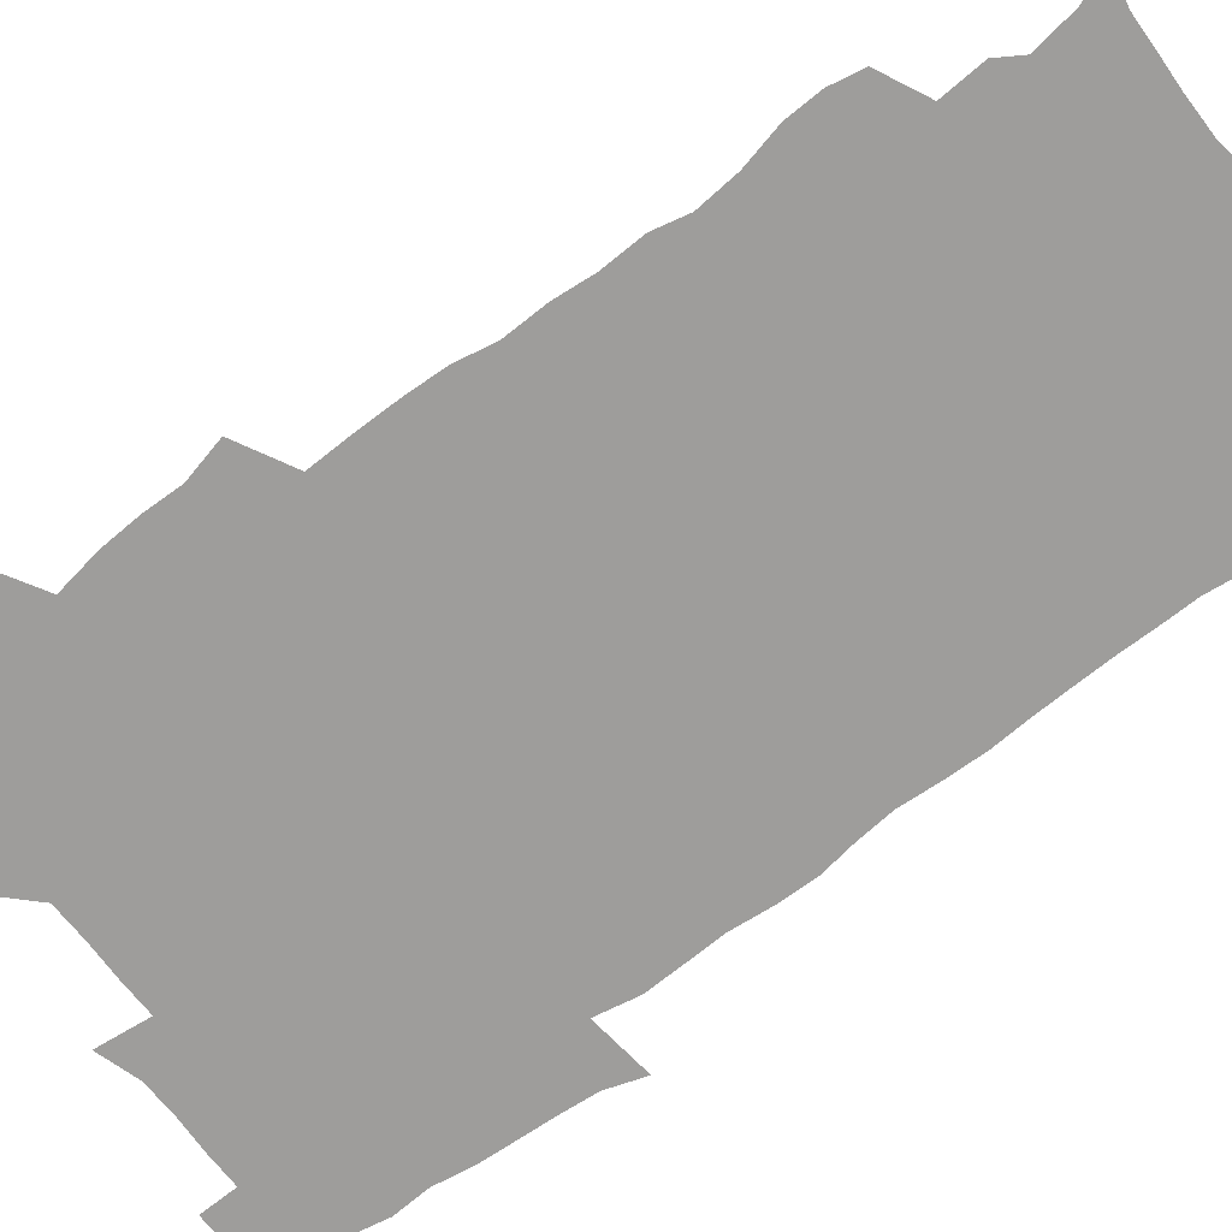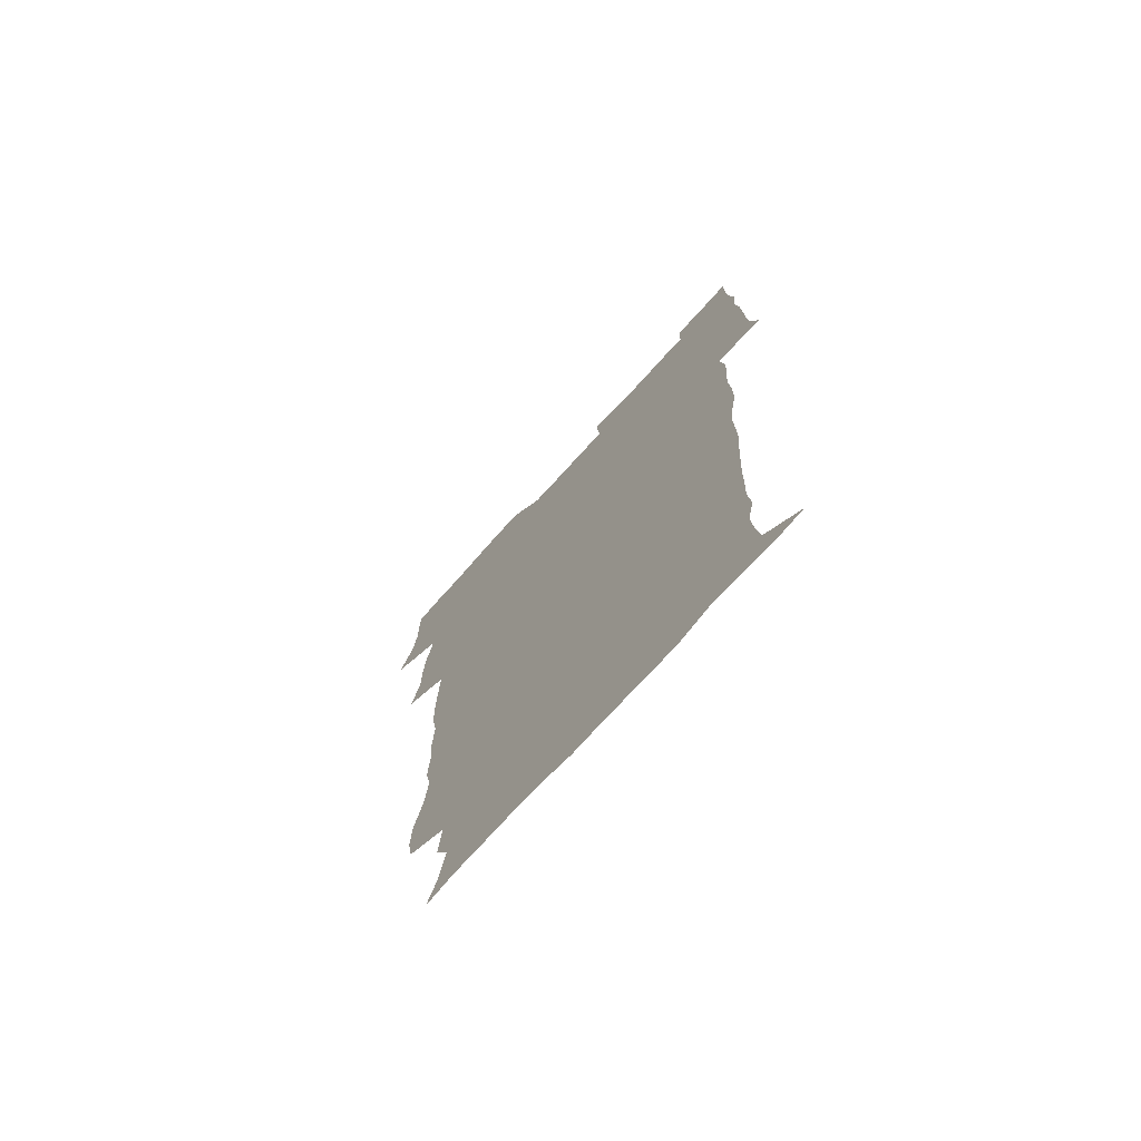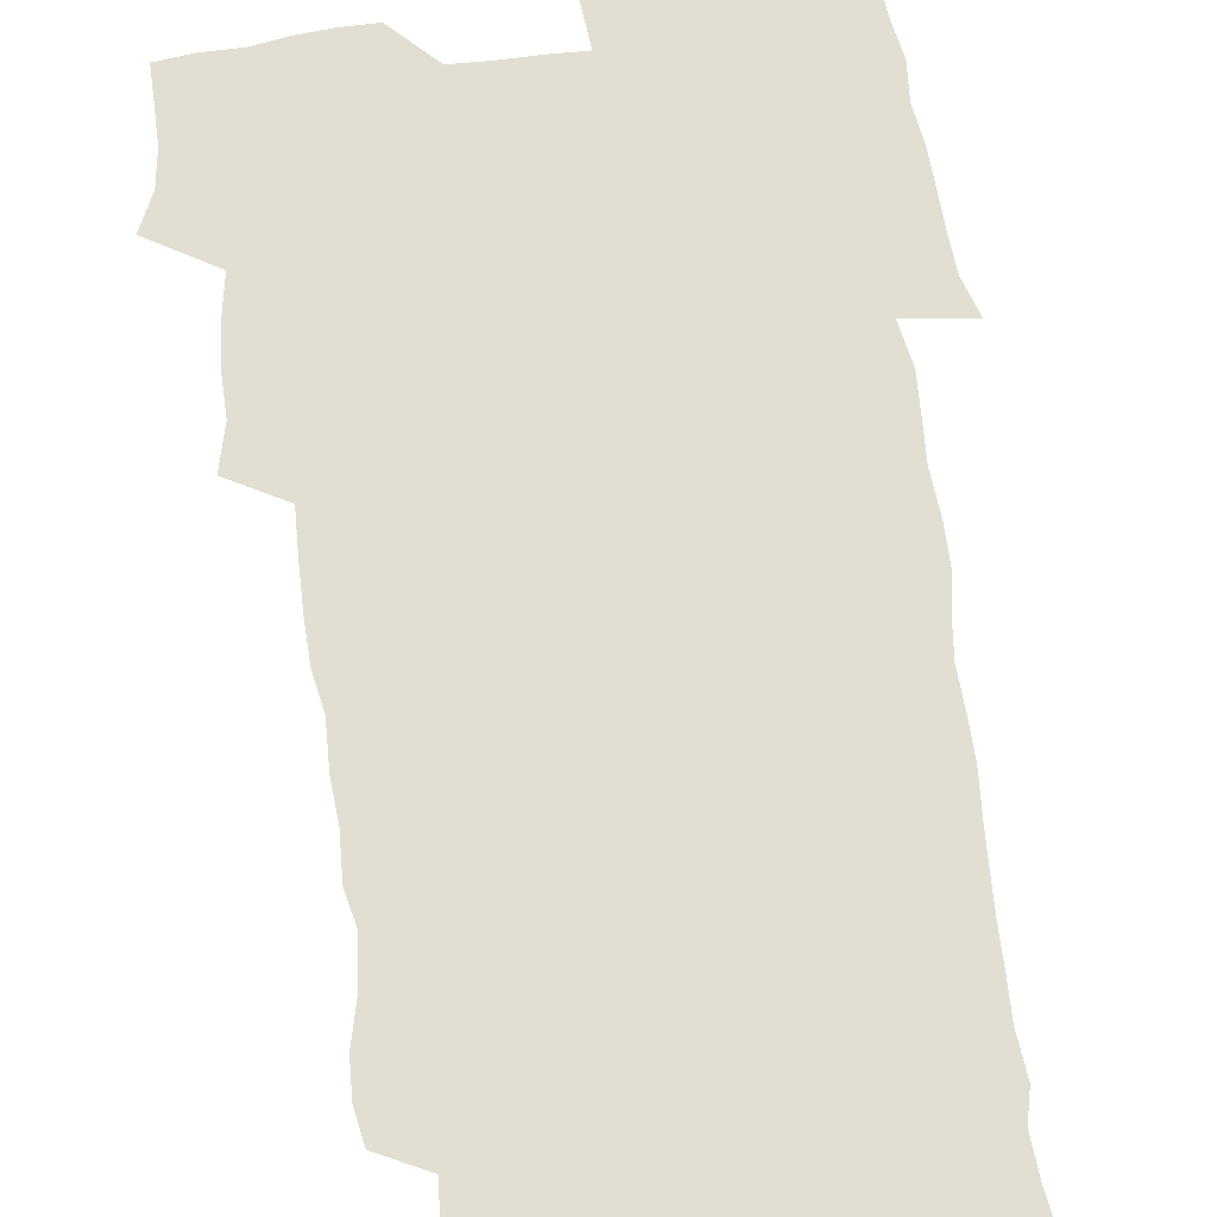
<metadata>
{"format":"obj","ext":"obj","renderer":"f3d","projection":"perspective","resolution":1024,"background":"white","views":[{"elev":-70.6,"azim":-54.1,"up":"+Z"},{"elev":-73.6,"azim":48.0,"up":"+Y"},{"elev":67.8,"azim":-8.1,"up":"+Z"}]}
</metadata>
<code>
v 471.3 525.8 0
v 478.2 540.2 0
v 480.6 554.9 0
v 480.7 569.8 0
v 480.8 584.7 0
v 487.6 443.4 0
v 492.1 460.6 0
v 492.1 475.6 0
v 493.4 491.8 0
v 496.8 510 0
v 497.7 524.8 0
v 496.6 539.7 0
v 497.2 554.2 0
v 498.3 568.3 0
v 495.4 586.2 0
v 507.9 240.1 0
v 505.7 253 0
v 506.5 267.2 0
v 510.8 284.1 0
v 512.7 300.9 0
v 509.9 314.4 0
v 510.9 331.6 0
v 509.9 347.2 0
v 510.7 365 0
v 508.1 379.9 0
v 507.8 396.2 0
v 508.2 413.3 0
v 509.1 431.3 0
v 508.3 447 0
v 510.3 463.3 0
v 508.5 477.8 0
v 510.9 494.3 0
v 512.2 509.9 0
v 512.8 524.7 0
v 510.9 539.8 0
v 513.8 554.1 0
v 512.4 569.4 0
v 510.5 586 0
v 522.3 172.8 0
v 527.5 186.1 0
v 530.5 203.4 0
v 524.8 213.1 0
v 526.2 230.7 0
v 528.1 248.4 0
v 531.3 265.9 0
v 531.3 281 0
v 530.6 295.4 0
v 530.9 310.7 0
v 529.5 325.1 0
v 529.1 340.5 0
v 528.4 355.7 0
v 528.5 371.8 0
v 527.8 387.2 0
v 526.8 402.5 0
v 526.1 418 0
v 527.5 434.8 0
v 526.6 449.8 0
v 527.7 465.6 0
v 526.6 480.2 0
v 528.7 496.1 0
v 527.6 510.6 0
v 527.6 525.2 0
v 528.4 539.8 0
v 528.1 554.4 0
v 526.7 570.3 0
v 524.6 588.1 0
v 536.4 175.4 0
v 536.8 184.8 0
v 544 208.7 0
v 543 222.7 0
v 543.5 238.1 0
v 546.3 255.9 0
v 546.8 271.1 0
v 546.7 286 0
v 547.1 301.4 0
v 545.8 315.2 0
v 544.9 329.8 0
v 546.9 347.5 0
v 545.3 360.8 0
v 544.7 376 0
v 544.4 391.2 0
v 543.3 405.9 0
v 543 421.2 0
v 542.2 435.9 0
v 542.8 451.6 0
v 543.2 466.9 0
v 543.4 481.8 0
v 543.5 496.5 0
v 543.4 510.9 0
v 544.1 525.3 0
v 543.8 539.4 0
v 543.7 553.2 0
v 541 571 0
v 538.7 589.1 0
v 548.2 175.5 0
v 554 193.2 0
v 558.1 212.1 0
v 559.9 229 0
v 561.5 245.7 0
v 561.7 260.4 0
v 561.2 274.3 0
v 561.4 289.4 0
v 560.8 303.6 0
v 560.2 318 0
v 560 333.1 0
v 559.5 347.3 0
v 560 363.4 0
v 559.7 378.4 0
v 558.9 392.8 0
v 559.6 408.9 0
v 558.8 423.2 0
v 558.5 438 0
v 558.3 452.9 0
v 558.7 468 0
v 558.9 482.6 0
v 558.7 496.9 0
v 558.6 511.2 0
v 558.5 525.4 0
v 558.5 539.4 0
v 557.7 553.8 0
v 555.6 570.4 0
v 553 588.9 0
v 562.7 175.8 0
v 568.8 194.6 0
v 573.6 216.6 0
v 574.6 232.1 0
v 575 246.9 0
v 575.3 261.8 0
v 575.4 276.8 0
v 574.8 290.6 0
v 574.4 304.9 0
v 574.5 320.2 0
v 574.6 335.2 0
v 574.5 350 0
v 575.1 366.2 0
v 574.3 380.1 0
v 573.1 393.8 0
v 573.5 409.3 0
v 572.9 423.4 0
v 573.7 439.6 0
v 573.3 453.9 0
v 573.1 468.3 0
v 573.1 482.7 0
v 572.9 497 0
v 573.1 511.3 0
v 573.2 525.5 0
v 573.1 539.3 0
v 571.9 554.5 0
v 569.7 571.3 0
v 579.2 175.4 0
v 582.2 190 0
v 586.6 215.4 0
v 588.3 233.7 0
v 588.8 248.8 0
v 588.4 261.6 0
v 588.8 277.6 0
v 588.4 291.4 0
v 588.3 306.2 0
v 588.6 322 0
v 588.3 335.9 0
v 587.9 348.7 0
v 588.5 366.9 0
v 588.7 381.8 0
v 587.8 395.4 0
v 587.6 409.7 0
v 586.7 423.2 0
v 587.6 439.7 0
v 587.6 454.2 0
v 587.4 468.6 0
v 587.5 483 0
v 587.5 497.4 0
v 587.7 511.6 0
v 587.4 525.7 0
v 587.2 539.6 0
v 586.6 554.5 0
v 585.2 570.6 0
v 594.9 172.3 0
v 598.7 194.3 0
v 600.6 215.4 0
v 601.7 233.9 0
v 601.9 248.7 0
v 601.6 261.5 0
v 602.1 278.1 0
v 602 291.9 0
v 602 307.3 0
v 602 321.2 0
v 602 335.5 0
v 602.2 350.8 0
v 602.1 365.6 0
v 602.1 382.2 0
v 602 396 0
v 601.7 410.4 0
v 601.5 424.8 0
v 601.6 439.5 0
v 601.8 454.8 0
v 601.9 469.2 0
v 601.7 483.2 0
v 601.8 497.7 0
v 602 511.9 0
v 601.7 525.8 0
v 601.4 540.4 0
v 601.2 554.7 0
v 600.4 570.5 0
v 612.3 172.9 0
v 614.2 196.7 0
v 614.7 214.1 0
v 615 233 0
v 615.1 249 0
v 615.3 263 0
v 615.6 277 0
v 615.7 292.8 0
v 615.5 307.2 0
v 615.4 322.2 0
v 615.6 334.3 0
v 616.1 352.4 0
v 615.9 366.6 0
v 616 380.7 0
v 615.8 396.1 0
v 615.8 410.2 0
v 615.8 425.4 0
v 615.8 439.4 0
v 615.7 455.1 0
v 615.8 469.1 0
v 615.8 483.2 0
v 615.9 497.6 0
v 615.9 511.9 0
v 615.9 525.9 0
v 616 539.9 0
v 615.7 554.8 0
v 615.6 569.9 0
v 613.8 591.4 0
v 629.5 172 0
v 629 196.7 0
v 628.8 215.9 0
v 628.7 231.9 0
v 628.7 247 0
v 628.7 261.6 0
v 629.5 275 0
v 628.9 293.1 0
v 629 307.4 0
v 629.3 321.2 0
v 629.6 337.4 0
v 629.6 352.4 0
v 629.7 366.6 0
v 629.8 380.8 0
v 629.7 395.9 0
v 629.8 410.3 0
v 630 424.7 0
v 629.9 439.7 0
v 630 454.4 0
v 629.8 469 0
v 629.8 483.2 0
v 630.3 497.3 0
v 629.9 512 0
v 630.2 526 0
v 630.1 540.2 0
v 630.2 554.6 0
v 630 570.5 0
v 630.5 585.8 0
v 646.4 172.2 0
v 644.1 194.9 0
v 642.6 215.3 0
v 642 231.7 0
v 642.6 245 0
v 643.4 257.8 0
v 643 275.1 0
v 642.9 290.4 0
v 642.5 306.1 0
v 643.4 319.4 0
v 643.1 336.6 0
v 643.3 351.2 0
v 643.4 365.9 0
v 643.8 380.1 0
v 644.2 394.5 0
v 644.2 409.5 0
v 644.1 424.5 0
v 644.4 439 0
v 644.4 453.8 0
v 644.2 468.6 0
v 644.5 482.9 0
v 644.4 497.4 0
v 644.9 511.6 0
v 644.3 526.3 0
v 644.4 540.4 0
v 644.6 554.9 0
v 644.8 570.8 0
v 645.4 585 0
v 661.8 176.7 0
v 659 194.2 0
v 656.5 213.4 0
v 655.9 229.2 0
v 656.3 243.6 0
v 656.2 259.2 0
v 657.2 272.6 0
v 656.6 288.9 0
v 657.1 303.3 0
v 656.8 319.4 0
v 657.7 333.5 0
v 658.1 348.2 0
v 658 363.5 0
v 657.7 379 0
v 658.8 393.2 0
v 658.8 408.3 0
v 658.8 423.4 0
v 659 438.3 0
v 658.9 453.3 0
v 659.1 468 0
v 659.1 482.6 0
v 658.4 497.5 0
v 659 511.6 0
v 658.9 526.1 0
v 659.3 540.6 0
v 659.3 555.2 0
v 659.7 570.1 0
v 660.1 585.2 0
v 677.4 175.6 0
v 675.1 190.3 0
v 671.9 208.8 0
v 670.8 224.9 0
v 671 239.6 0
v 670.9 254.7 0
v 671.3 269.5 0
v 671 285.2 0
v 671.5 300.1 0
v 671.1 316.1 0
v 671.9 330.7 0
v 672.6 345.6 0
v 672.6 361 0
v 673.8 375.4 0
v 675.9 389.4 0
v 674.6 405.9 0
v 675.3 420.8 0
v 674.6 436.7 0
v 675.2 451.7 0
v 674.8 467 0
v 674.8 481.7 0
v 674.4 496.5 0
v 673.5 511.4 0
v 674.6 525.7 0
v 673.3 540.9 0
v 673.8 555 0
v 674.2 569.2 0
v 674.9 584.7 0
v 675.7 600.1 0
v 692.8 174.4 0
v 687.6 191.3 0
v 685.6 206.1 0
v 684.7 220.9 0
v 687.7 232.8 0
v 686.3 249.1 0
v 686.8 263.6 0
v 687.1 278.8 0
v 687.9 293.6 0
v 688.8 308.7 0
v 690.1 323.4 0
v 690 339.2 0
v 689.4 355.8 0
v 691.2 370.5 0
v 693.7 384.8 0
v 693.9 400.5 0
v 692.7 417.3 0
v 693.7 433.1 0
v 694.6 448.9 0
v 691.8 466 0
v 692.4 479.9 0
v 693.2 494.2 0
v 690.9 509.9 0
v 691.4 524.5 0
v 689.8 540 0
v 689.2 554.7 0
v 688.8 569.2 0
v 690.1 584 0
v 690.9 599.3 0
v 705.5 176.1 0
v 717.4 462.3 0
v 712.9 477.5 0
v 712 491.9 0
v 711.6 506.8 0
v 711 522 0
v 709 538 0
v 710.3 553.3 0
v 707.7 569.1 0
v 706.9 584.4 0
v 706.9 599.5 0
f 10 11 1
f 1 11 2
f 11 12 2
f 2 12 3
f 12 13 3
f 3 13 4
f 13 14 4
f 4 14 5
f 14 15 5
f 28 29 6
f 6 29 7
f 29 30 7
f 7 30 8
f 30 31 8
f 8 31 9
f 31 32 9
f 9 32 10
f 32 33 10
f 10 33 11
f 33 34 11
f 11 34 12
f 34 35 12
f 12 35 13
f 35 36 13
f 13 36 14
f 36 37 14
f 14 37 15
f 37 38 15
f 43 44 16
f 16 44 17
f 44 45 17
f 17 45 18
f 45 46 18
f 18 46 19
f 46 47 19
f 19 47 20
f 47 48 20
f 20 48 21
f 48 49 21
f 21 49 22
f 49 50 22
f 22 50 23
f 50 51 23
f 23 51 24
f 51 52 24
f 24 52 25
f 52 53 25
f 25 53 26
f 53 54 26
f 26 54 27
f 54 55 27
f 27 55 28
f 55 56 28
f 28 56 29
f 56 57 29
f 29 57 30
f 57 58 30
f 30 58 31
f 58 59 31
f 31 59 32
f 59 60 32
f 32 60 33
f 60 61 33
f 33 61 34
f 61 62 34
f 34 62 35
f 62 63 35
f 35 63 36
f 63 64 36
f 36 64 37
f 64 65 37
f 37 65 38
f 65 66 38
f 39 67 40
f 67 68 40
f 40 68 41
f 68 69 41
f 41 69 42
f 69 70 42
f 42 70 43
f 70 71 43
f 43 71 44
f 71 72 44
f 44 72 45
f 72 73 45
f 45 73 46
f 73 74 46
f 46 74 47
f 74 75 47
f 47 75 48
f 75 76 48
f 48 76 49
f 76 77 49
f 49 77 50
f 77 78 50
f 50 78 51
f 78 79 51
f 51 79 52
f 79 80 52
f 52 80 53
f 80 81 53
f 53 81 54
f 81 82 54
f 54 82 55
f 82 83 55
f 55 83 56
f 83 84 56
f 56 84 57
f 84 85 57
f 57 85 58
f 85 86 58
f 58 86 59
f 86 87 59
f 59 87 60
f 87 88 60
f 60 88 61
f 88 89 61
f 61 89 62
f 89 90 62
f 62 90 63
f 90 91 63
f 63 91 64
f 91 92 64
f 64 92 65
f 92 93 65
f 65 93 66
f 93 94 66
f 67 95 68
f 95 96 68
f 68 96 69
f 96 97 69
f 69 97 70
f 97 98 70
f 70 98 71
f 98 99 71
f 71 99 72
f 99 100 72
f 72 100 73
f 100 101 73
f 73 101 74
f 101 102 74
f 74 102 75
f 102 103 75
f 75 103 76
f 103 104 76
f 76 104 77
f 104 105 77
f 77 105 78
f 105 106 78
f 78 106 79
f 106 107 79
f 79 107 80
f 107 108 80
f 80 108 81
f 108 109 81
f 81 109 82
f 109 110 82
f 82 110 83
f 110 111 83
f 83 111 84
f 111 112 84
f 84 112 85
f 112 113 85
f 85 113 86
f 113 114 86
f 86 114 87
f 114 115 87
f 87 115 88
f 115 116 88
f 88 116 89
f 116 117 89
f 89 117 90
f 117 118 90
f 90 118 91
f 118 119 91
f 91 119 92
f 119 120 92
f 92 120 93
f 120 121 93
f 93 121 94
f 121 122 94
f 95 123 96
f 123 124 96
f 96 124 97
f 124 125 97
f 97 125 98
f 125 126 98
f 98 126 99
f 126 127 99
f 99 127 100
f 127 128 100
f 100 128 101
f 128 129 101
f 101 129 102
f 129 130 102
f 102 130 103
f 130 131 103
f 103 131 104
f 131 132 104
f 104 132 105
f 132 133 105
f 105 133 106
f 133 134 106
f 106 134 107
f 134 135 107
f 107 135 108
f 135 136 108
f 108 136 109
f 136 137 109
f 109 137 110
f 137 138 110
f 110 138 111
f 138 139 111
f 111 139 112
f 139 140 112
f 112 140 113
f 140 141 113
f 113 141 114
f 141 142 114
f 114 142 115
f 142 143 115
f 115 143 116
f 143 144 116
f 116 144 117
f 144 145 117
f 117 145 118
f 145 146 118
f 118 146 119
f 146 147 119
f 119 147 120
f 147 148 120
f 120 148 121
f 148 149 121
f 121 149 122
f 123 150 124
f 150 151 124
f 124 151 125
f 151 152 125
f 125 152 126
f 152 153 126
f 126 153 127
f 153 154 127
f 127 154 128
f 154 155 128
f 128 155 129
f 155 156 129
f 129 156 130
f 156 157 130
f 130 157 131
f 157 158 131
f 131 158 132
f 158 159 132
f 132 159 133
f 159 160 133
f 133 160 134
f 160 161 134
f 134 161 135
f 161 162 135
f 135 162 136
f 162 163 136
f 136 163 137
f 163 164 137
f 137 164 138
f 164 165 138
f 138 165 139
f 165 166 139
f 139 166 140
f 166 167 140
f 140 167 141
f 167 168 141
f 141 168 142
f 168 169 142
f 142 169 143
f 169 170 143
f 143 170 144
f 170 171 144
f 144 171 145
f 171 172 145
f 145 172 146
f 172 173 146
f 146 173 147
f 173 174 147
f 147 174 148
f 174 175 148
f 148 175 149
f 175 176 149
f 150 177 151
f 177 178 151
f 151 178 152
f 178 179 152
f 152 179 153
f 179 180 153
f 153 180 154
f 180 181 154
f 154 181 155
f 181 182 155
f 155 182 156
f 182 183 156
f 156 183 157
f 183 184 157
f 157 184 158
f 184 185 158
f 158 185 159
f 185 186 159
f 159 186 160
f 186 187 160
f 160 187 161
f 187 188 161
f 161 188 162
f 188 189 162
f 162 189 163
f 189 190 163
f 163 190 164
f 190 191 164
f 164 191 165
f 191 192 165
f 165 192 166
f 192 193 166
f 166 193 167
f 193 194 167
f 167 194 168
f 194 195 168
f 168 195 169
f 195 196 169
f 169 196 170
f 196 197 170
f 170 197 171
f 197 198 171
f 171 198 172
f 198 199 172
f 172 199 173
f 199 200 173
f 173 200 174
f 200 201 174
f 174 201 175
f 201 202 175
f 175 202 176
f 202 203 176
f 177 204 178
f 204 205 178
f 178 205 179
f 205 206 179
f 179 206 180
f 206 207 180
f 180 207 181
f 207 208 181
f 181 208 182
f 208 209 182
f 182 209 183
f 209 210 183
f 183 210 184
f 210 211 184
f 184 211 185
f 211 212 185
f 185 212 186
f 212 213 186
f 186 213 187
f 213 214 187
f 187 214 188
f 214 215 188
f 188 215 189
f 215 216 189
f 189 216 190
f 216 217 190
f 190 217 191
f 217 218 191
f 191 218 192
f 218 219 192
f 192 219 193
f 219 220 193
f 193 220 194
f 220 221 194
f 194 221 195
f 221 222 195
f 195 222 196
f 222 223 196
f 196 223 197
f 223 224 197
f 197 224 198
f 224 225 198
f 198 225 199
f 225 226 199
f 199 226 200
f 226 227 200
f 200 227 201
f 227 228 201
f 201 228 202
f 228 229 202
f 202 229 203
f 229 230 203
f 204 232 205
f 232 233 205
f 205 233 206
f 233 234 206
f 206 234 207
f 234 235 207
f 207 235 208
f 235 236 208
f 208 236 209
f 236 237 209
f 209 237 210
f 237 238 210
f 210 238 211
f 238 239 211
f 211 239 212
f 239 240 212
f 212 240 213
f 240 241 213
f 213 241 214
f 241 242 214
f 214 242 215
f 242 243 215
f 215 243 216
f 243 244 216
f 216 244 217
f 244 245 217
f 217 245 218
f 245 246 218
f 218 246 219
f 246 247 219
f 219 247 220
f 247 248 220
f 220 248 221
f 248 249 221
f 221 249 222
f 249 250 222
f 222 250 223
f 250 251 223
f 223 251 224
f 251 252 224
f 224 252 225
f 252 253 225
f 225 253 226
f 253 254 226
f 226 254 227
f 254 255 227
f 227 255 228
f 255 256 228
f 228 256 229
f 256 257 229
f 229 257 230
f 257 258 230
f 230 258 231
f 258 259 231
f 232 260 233
f 260 261 233
f 233 261 234
f 261 262 234
f 234 262 235
f 262 263 235
f 235 263 236
f 263 264 236
f 236 264 237
f 264 265 237
f 237 265 238
f 265 266 238
f 238 266 239
f 266 267 239
f 239 267 240
f 267 268 240
f 240 268 241
f 268 269 241
f 241 269 242
f 269 270 242
f 242 270 243
f 270 271 243
f 243 271 244
f 271 272 244
f 244 272 245
f 272 273 245
f 245 273 246
f 273 274 246
f 246 274 247
f 274 275 247
f 247 275 248
f 275 276 248
f 248 276 249
f 276 277 249
f 249 277 250
f 277 278 250
f 250 278 251
f 278 279 251
f 251 279 252
f 279 280 252
f 252 280 253
f 280 281 253
f 253 281 254
f 281 282 254
f 254 282 255
f 282 283 255
f 255 283 256
f 283 284 256
f 256 284 257
f 284 285 257
f 257 285 258
f 285 286 258
f 258 286 259
f 286 287 259
f 260 288 261
f 288 289 261
f 261 289 262
f 289 290 262
f 262 290 263
f 290 291 263
f 263 291 264
f 291 292 264
f 264 292 265
f 292 293 265
f 265 293 266
f 293 294 266
f 266 294 267
f 294 295 267
f 267 295 268
f 295 296 268
f 268 296 269
f 296 297 269
f 269 297 270
f 297 298 270
f 270 298 271
f 298 299 271
f 271 299 272
f 299 300 272
f 272 300 273
f 300 301 273
f 273 301 274
f 301 302 274
f 274 302 275
f 302 303 275
f 275 303 276
f 303 304 276
f 276 304 277
f 304 305 277
f 277 305 278
f 305 306 278
f 278 306 279
f 306 307 279
f 279 307 280
f 307 308 280
f 280 308 281
f 308 309 281
f 281 309 282
f 309 310 282
f 282 310 283
f 310 311 283
f 283 311 284
f 311 312 284
f 284 312 285
f 312 313 285
f 285 313 286
f 313 314 286
f 286 314 287
f 314 315 287
f 288 316 289
f 316 317 289
f 289 317 290
f 317 318 290
f 290 318 291
f 318 319 291
f 291 319 292
f 319 320 292
f 292 320 293
f 320 321 293
f 293 321 294
f 321 322 294
f 294 322 295
f 322 323 295
f 295 323 296
f 323 324 296
f 296 324 297
f 324 325 297
f 297 325 298
f 325 326 298
f 298 326 299
f 326 327 299
f 299 327 300
f 327 328 300
f 300 328 301
f 328 329 301
f 301 329 302
f 329 330 302
f 302 330 303
f 330 331 303
f 303 331 304
f 331 332 304
f 304 332 305
f 332 333 305
f 305 333 306
f 333 334 306
f 306 334 307
f 334 335 307
f 307 335 308
f 335 336 308
f 308 336 309
f 336 337 309
f 309 337 310
f 337 338 310
f 310 338 311
f 338 339 311
f 311 339 312
f 339 340 312
f 312 340 313
f 340 341 313
f 313 341 314
f 341 342 314
f 314 342 315
f 342 343 315
f 316 345 317
f 345 346 317
f 317 346 318
f 346 347 318
f 318 347 319
f 347 348 319
f 319 348 320
f 348 349 320
f 320 349 321
f 349 350 321
f 321 350 322
f 350 351 322
f 322 351 323
f 351 352 323
f 323 352 324
f 352 353 324
f 324 353 325
f 353 354 325
f 325 354 326
f 354 355 326
f 326 355 327
f 355 356 327
f 327 356 328
f 356 357 328
f 328 357 329
f 357 358 329
f 329 358 330
f 358 359 330
f 330 359 331
f 359 360 331
f 331 360 332
f 360 361 332
f 332 361 333
f 361 362 333
f 333 362 334
f 362 363 334
f 334 363 335
f 363 364 335
f 335 364 336
f 364 365 336
f 336 365 337
f 365 366 337
f 337 366 338
f 366 367 338
f 338 367 339
f 367 368 339
f 339 368 340
f 368 369 340
f 340 369 341
f 369 370 341
f 341 370 342
f 370 371 342
f 342 371 343
f 371 372 343
f 343 372 344
f 372 373 344
f 345 374 346
f 364 375 365
f 375 376 365
f 365 376 366
f 376 377 366
f 366 377 367
f 377 378 367
f 367 378 368
f 378 379 368
f 368 379 369
f 379 380 369
f 369 380 370
f 380 381 370
f 370 381 371
f 381 382 371
f 371 382 372
f 382 383 372
f 372 383 373
f 383 384 373

</code>
